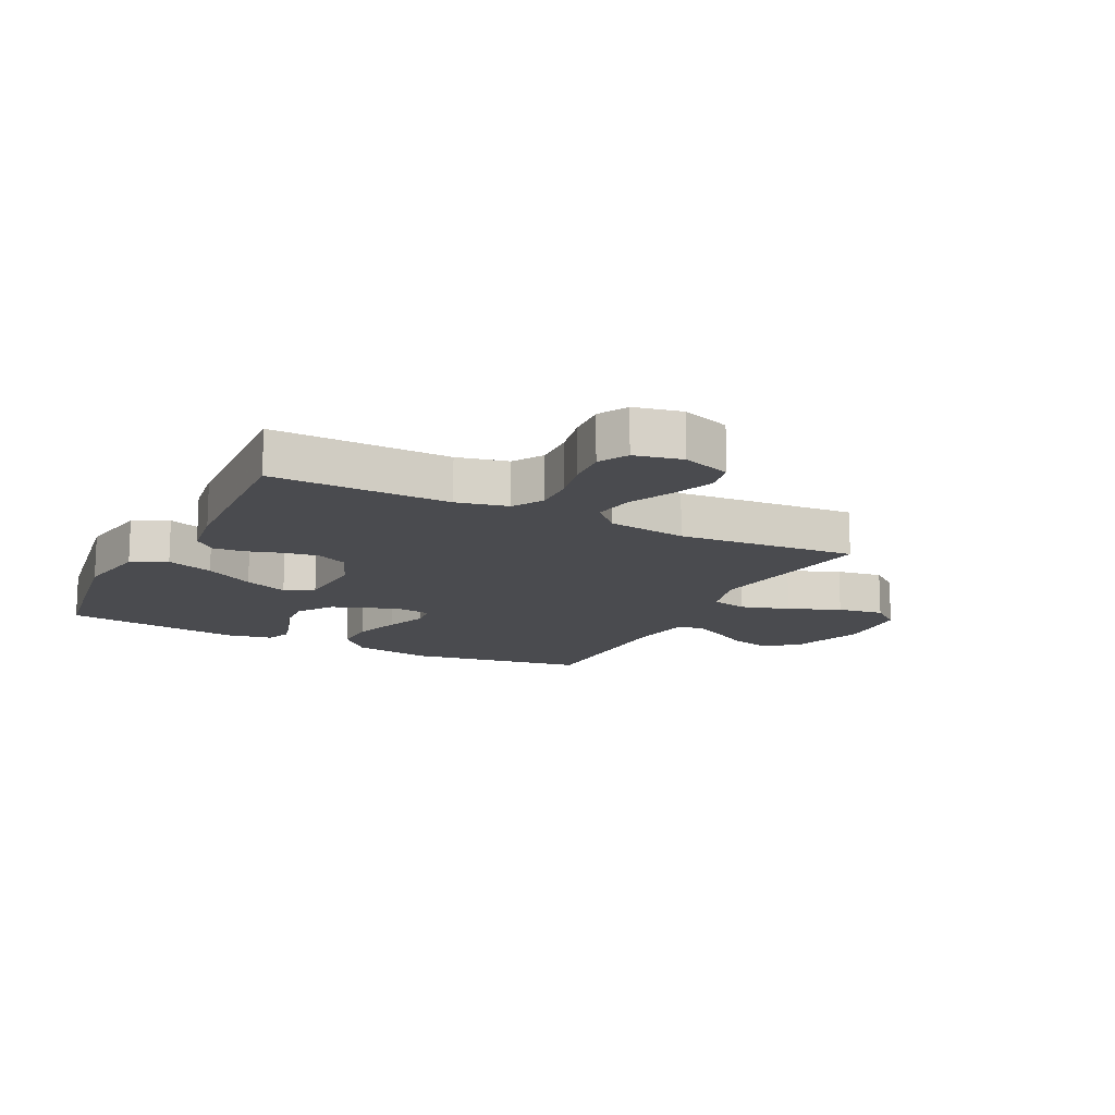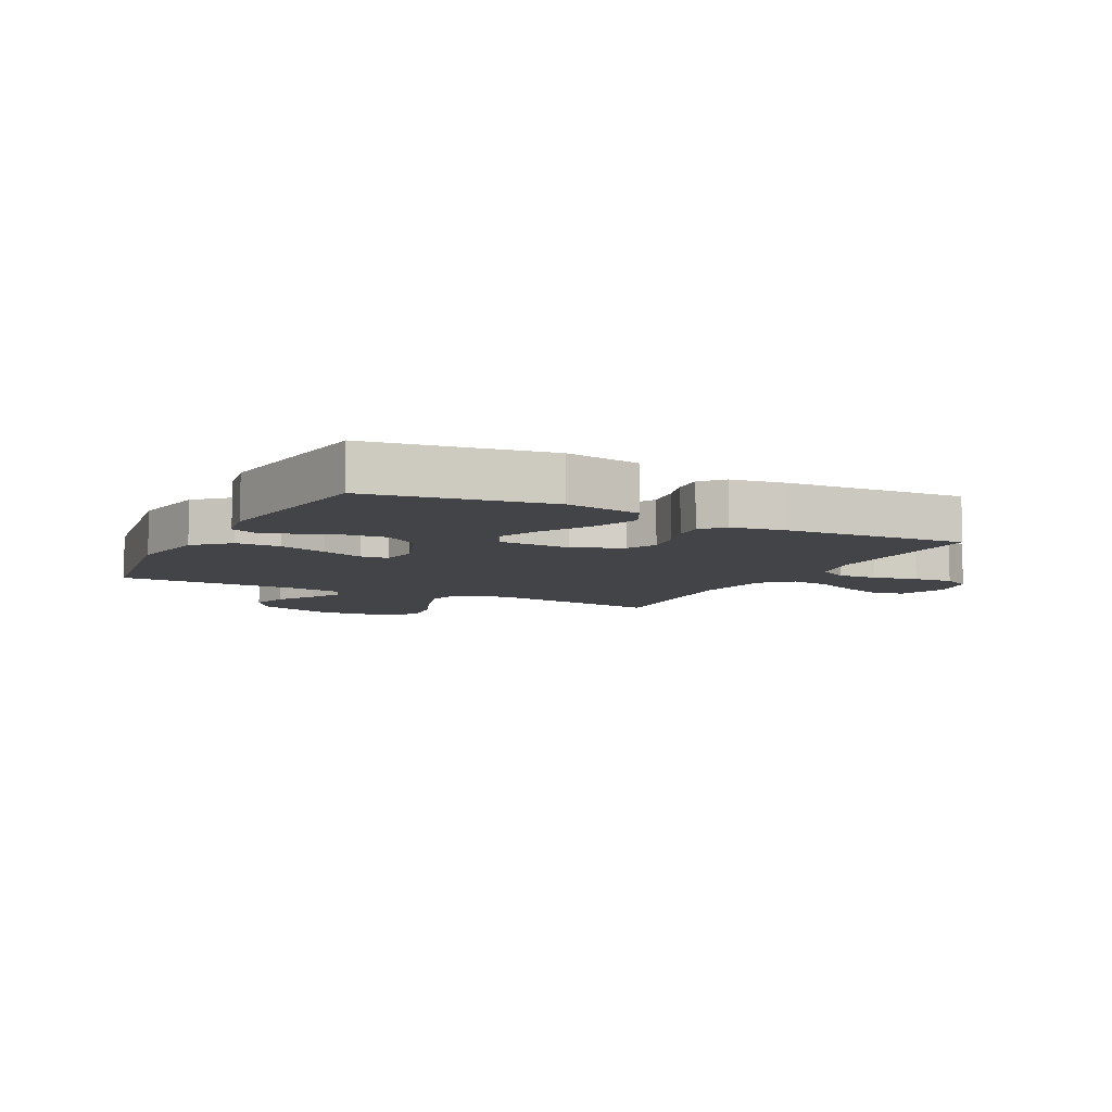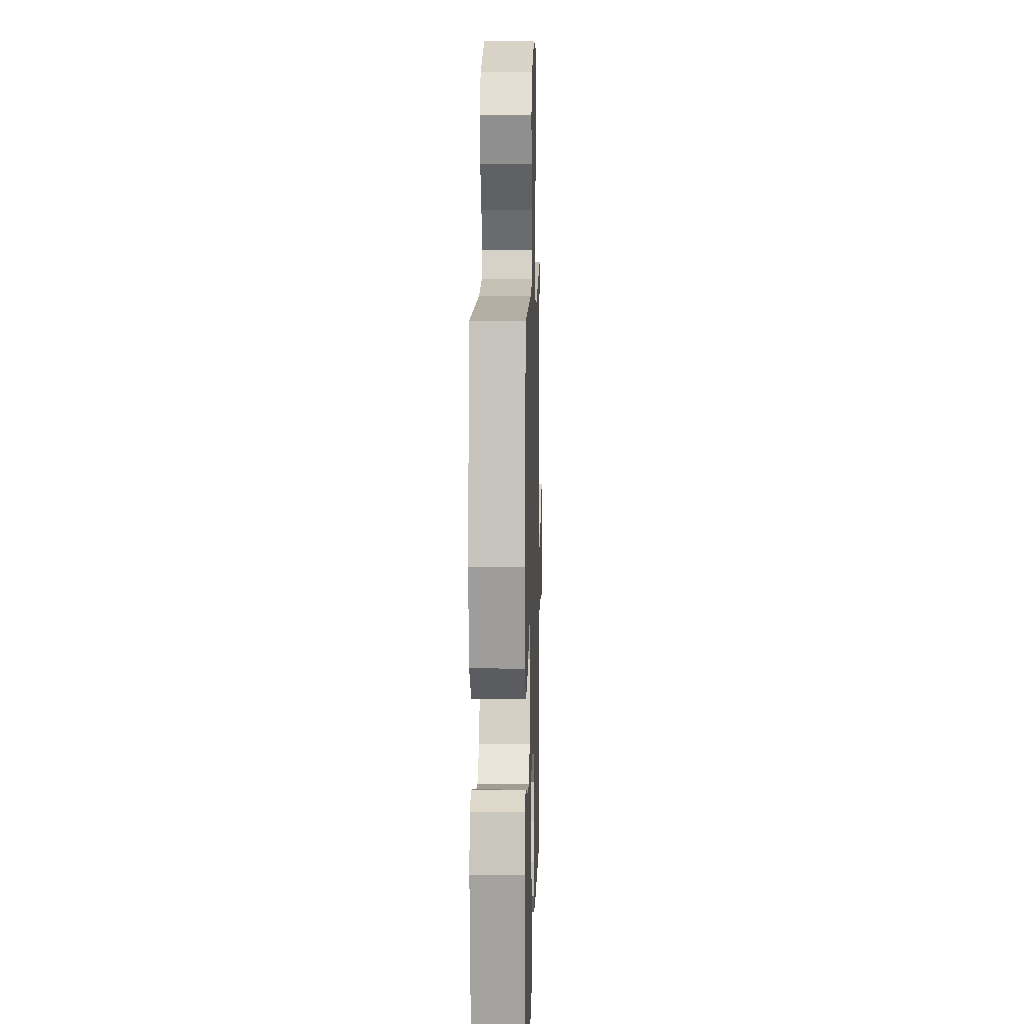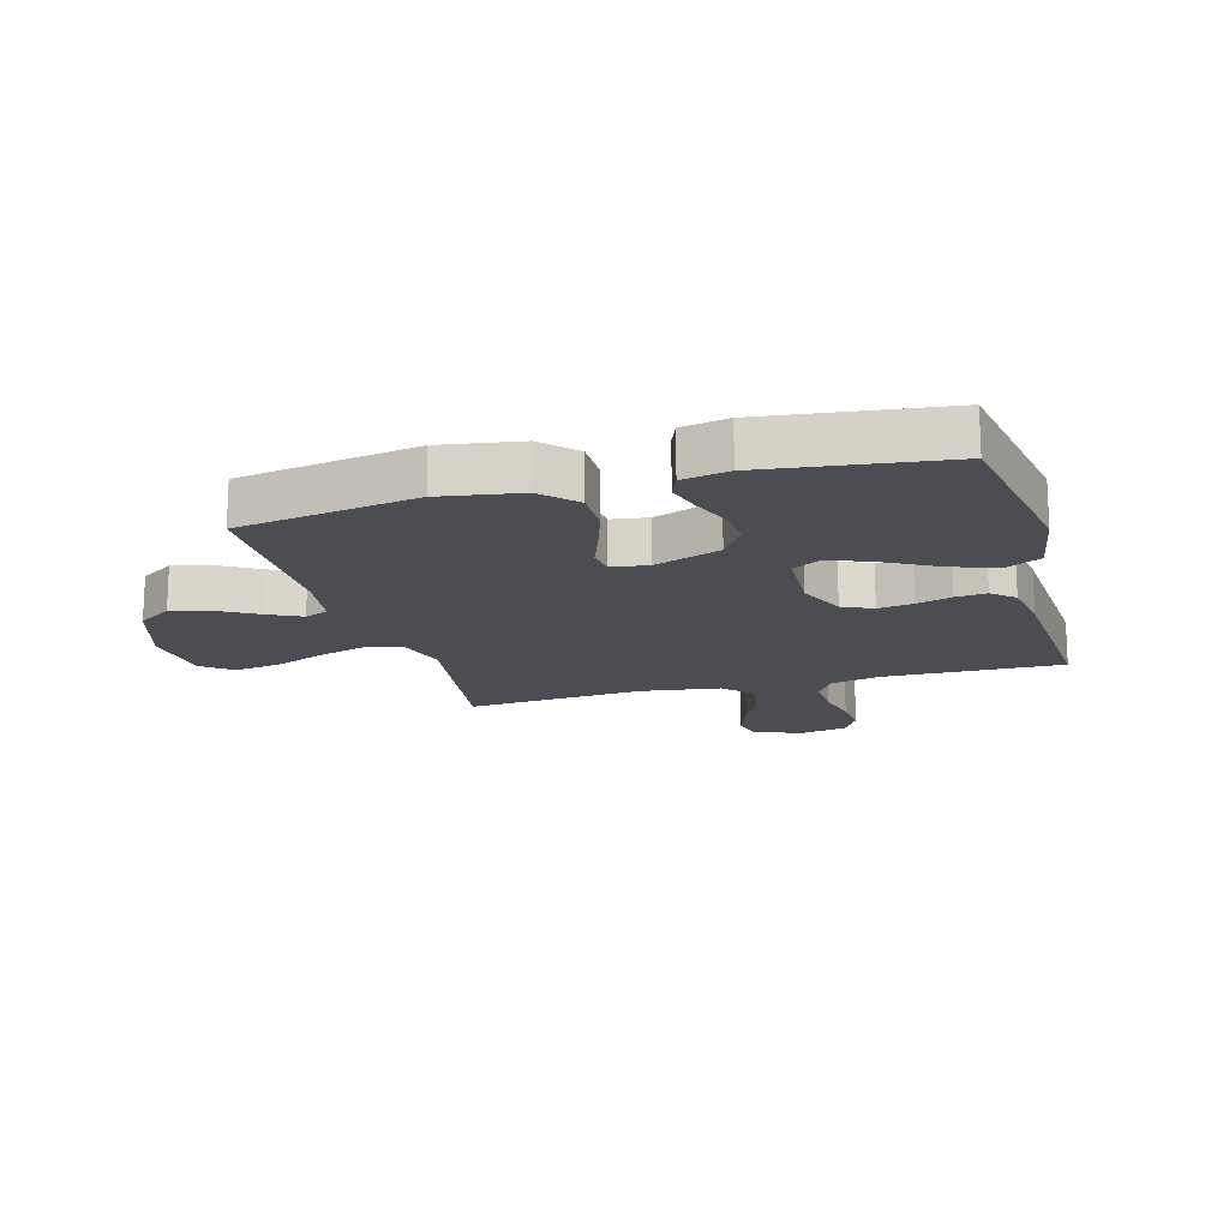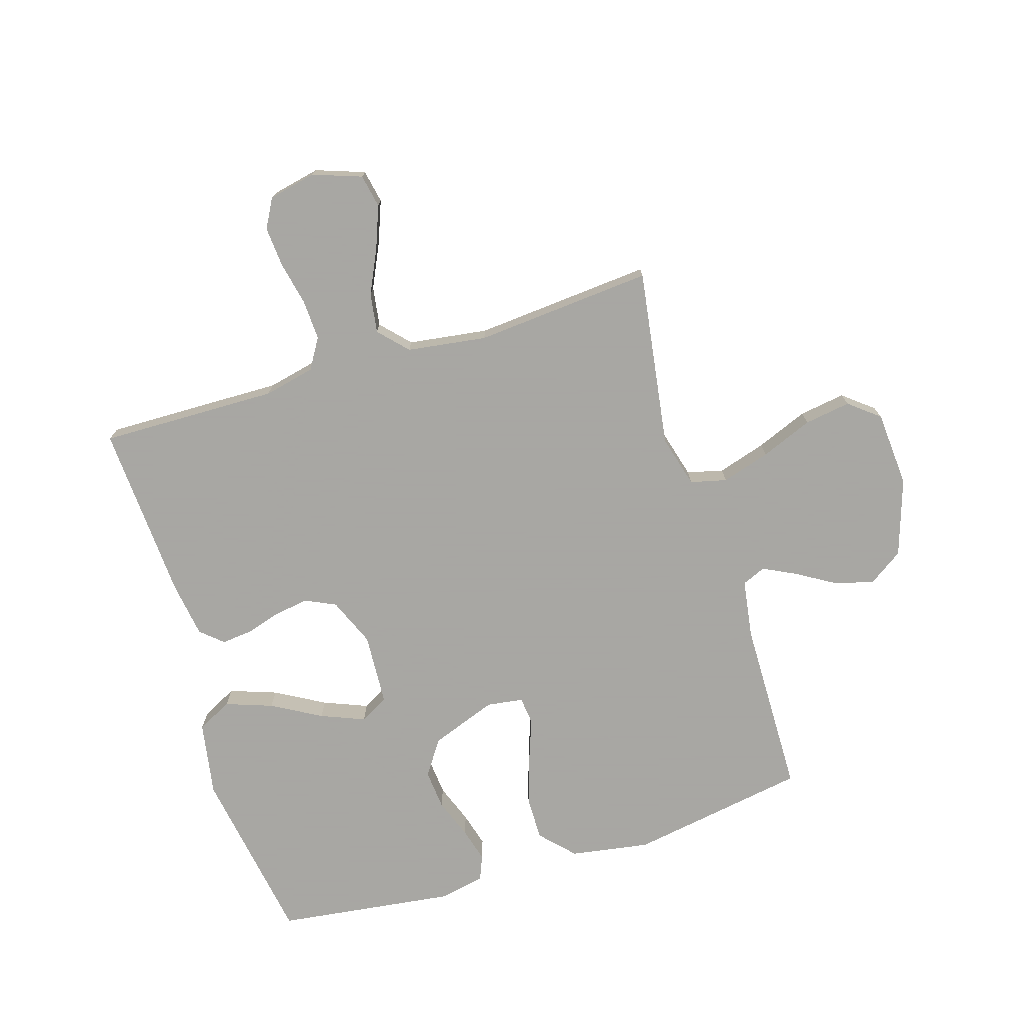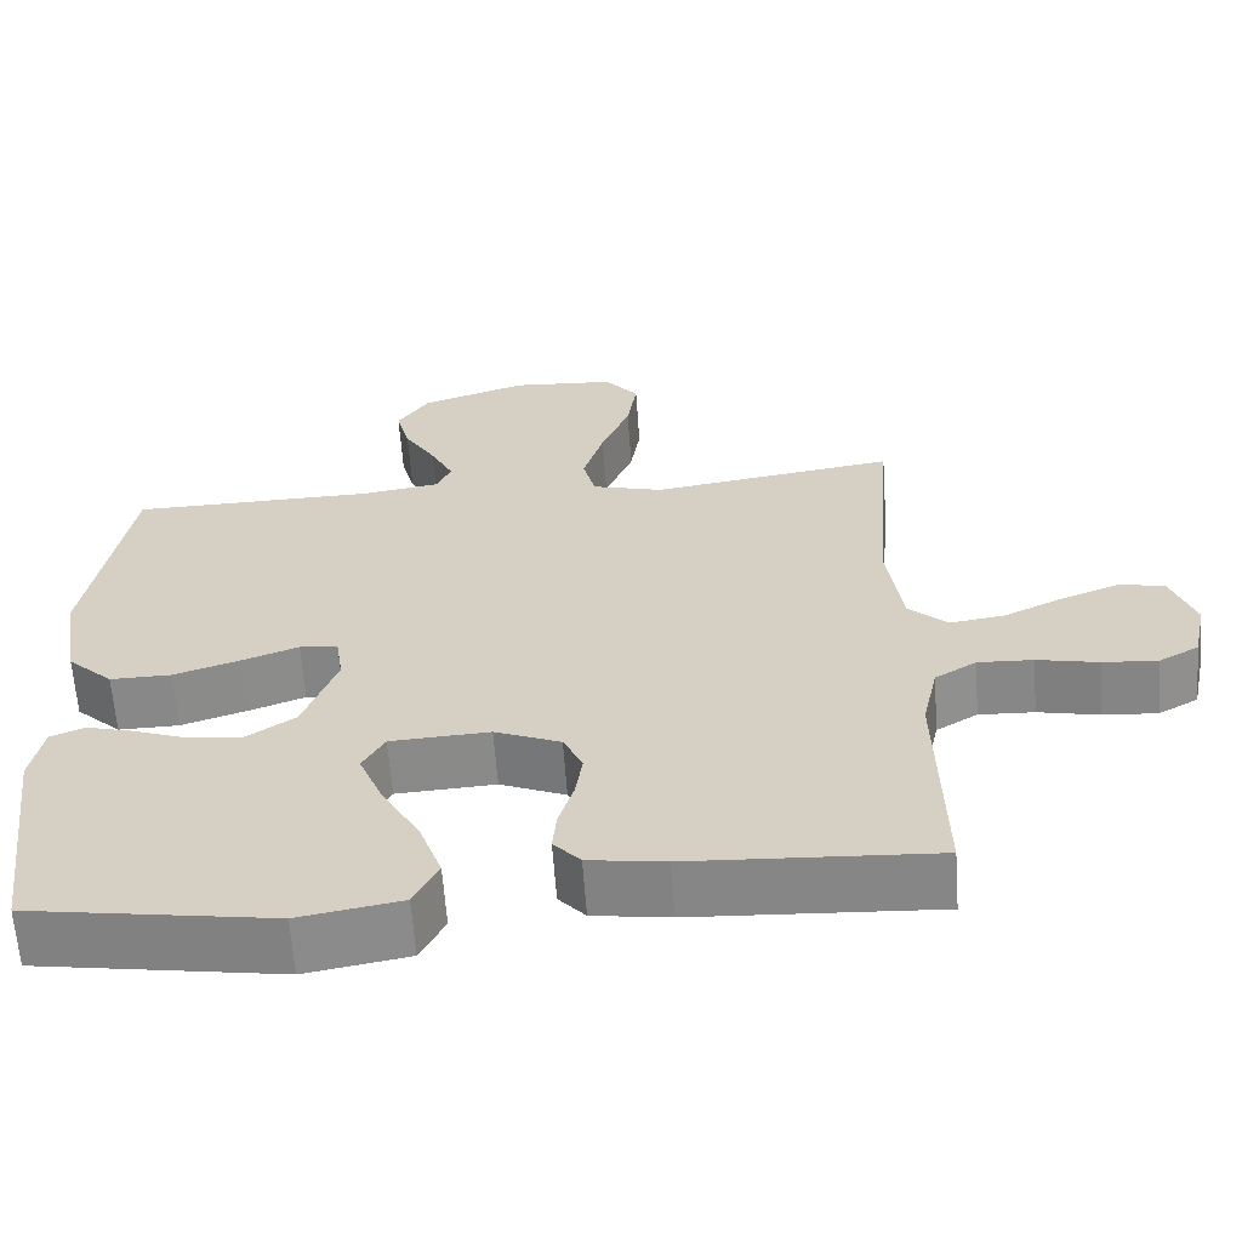
<metadata>
{"format":"obj","ext":"obj","renderer":"f3d","projection":"perspective","resolution":1024,"background":"white","views":[{"elev":-14.3,"azim":-116.7,"up":"+Y"},{"elev":-7.7,"azim":152.7,"up":"+Y"},{"elev":9.8,"azim":91.6,"up":"+Z"},{"elev":-16.3,"azim":105.9,"up":"+Y"},{"elev":-74.4,"azim":-72.8,"up":"+Y"},{"elev":-62.8,"azim":-175.9,"up":"+Z"}]}
</metadata>
<code>
v 0.5 0.07 -0.5
v 0.2 0.07 -0.549
v 0.074 0.07 -0.527
v 0.044 0.07 -0.468
v 0.072 0.07 -0.389
v 0.119 0.07 -0.306
v 0.149 0.07 -0.232
v 0.122 0.07 -0.184
v 0 0.07 -0.177
v -0.081 0.07 -0.211
v -0.105 0.07 -0.262
v -0.096 0.07 -0.321
v -0.078 0.07 -0.38
v -0.073 0.07 -0.432
v -0.106 0.07 -0.469
v -0.2 0.07 -0.483
v -0.5 0.07 -0.5
v -0.494 0.07 -0.2
v -0.513 0.07 -0.114
v -0.564 0.07 -0.083
v -0.632 0.07 -0.086
v -0.707 0.07 -0.102
v -0.774 0.07 -0.107
v -0.823 0.07 -0.08
v -0.84 0.07 0
v -0.811 0.07 0.082
v -0.755 0.07 0.093
v -0.684 0.07 0.066
v -0.61 0.07 0.031
v -0.543 0.07 0.021
v -0.495 0.07 0.066
v -0.476 0.07 0.2
v -0.5 0.07 0.5
v -0.2 0.07 0.455
v -0.112 0.07 0.479
v -0.097 0.07 0.54
v -0.122 0.07 0.622
v -0.157 0.07 0.709
v -0.169 0.07 0.787
v -0.128 0.07 0.838
v 0 0.07 0.847
v 0.13 0.07 0.804
v 0.169 0.07 0.746
v 0.152 0.07 0.681
v 0.113 0.07 0.616
v 0.085 0.07 0.56
v 0.102 0.07 0.52
v 0.2 0.07 0.505
v 0.5 0.07 0.5
v 0.55 0.07 0.2
v 0.528 0.07 0.066
v 0.472 0.07 0.013
v 0.397 0.07 0.014
v 0.317 0.07 0.04
v 0.246 0.07 0.066
v 0.199 0.07 0.061
v 0.19 0.07 0
v 0.231 0.07 -0.112
v 0.29 0.07 -0.152
v 0.357 0.07 -0.146
v 0.424 0.07 -0.121
v 0.482 0.07 -0.105
v 0.524 0.07 -0.122
v 0.539 0.07 -0.2
v 0.5 0 -0.5
v 0.2 0 -0.549
v 0.074 0 -0.527
v 0.044 0 -0.468
v 0.072 0 -0.389
v 0.119 0 -0.306
v 0.149 0 -0.232
v 0.122 0 -0.184
v 0 0 -0.177
v -0.081 0 -0.211
v -0.105 0 -0.262
v -0.096 0 -0.321
v -0.078 0 -0.38
v -0.073 0 -0.432
v -0.106 0 -0.469
v -0.2 0 -0.483
v -0.5 0 -0.5
v -0.494 0 -0.2
v -0.513 0 -0.114
v -0.564 0 -0.083
v -0.632 0 -0.086
v -0.707 0 -0.102
v -0.774 0 -0.107
v -0.823 0 -0.08
v -0.84 0 0
v -0.811 0 0.082
v -0.755 0 0.093
v -0.684 0 0.066
v -0.61 0 0.031
v -0.543 0 0.021
v -0.495 0 0.066
v -0.476 0 0.2
v -0.5 0 0.5
v -0.2 0 0.455
v -0.112 0 0.479
v -0.097 0 0.54
v -0.122 0 0.622
v -0.157 0 0.709
v -0.169 0 0.787
v -0.128 0 0.838
v 0 0 0.847
v 0.13 0 0.804
v 0.169 0 0.746
v 0.152 0 0.681
v 0.113 0 0.616
v 0.085 0 0.56
v 0.102 0 0.52
v 0.2 0 0.505
v 0.5 0 0.5
v 0.55 0 0.2
v 0.528 0 0.066
v 0.472 0 0.013
v 0.397 0 0.014
v 0.317 0 0.04
v 0.246 0 0.066
v 0.199 0 0.061
v 0.19 0 0
v 0.231 0 -0.112
v 0.29 0 -0.152
v 0.357 0 -0.146
v 0.424 0 -0.121
v 0.482 0 -0.105
v 0.524 0 -0.122
v 0.539 0 -0.2
f 4 5 6
f 3 4 6
f 2 3 6
f 1 2 6
f 64 1 6
f 63 64 6
f 62 63 6
f 61 62 6
f 60 61 6
f 59 60 6 7
f 58 59 7 8
f 57 58 8 9
f 56 57 9 10
f 53 54 55
f 52 53 55
f 51 52 55
f 50 51 55
f 49 50 55
f 48 49 55
f 47 48 55 56
f 46 47 56 10
f 43 44 45
f 42 43 45
f 41 42 45
f 40 41 45
f 39 40 45
f 38 39 45
f 37 38 45
f 36 37 45 46
f 46 10 11
f 36 46 11
f 35 36 11
f 32 33 34
f 34 35 11
f 32 34 11
f 31 32 11
f 27 28 29
f 26 27 29
f 25 26 29
f 24 25 29
f 23 24 29
f 22 23 29
f 21 22 29
f 20 21 29 30
f 31 11 12
f 30 31 12
f 20 30 12
f 19 20 12
f 16 17 18
f 16 18 19
f 15 16 19
f 14 15 19
f 13 14 19
f 12 13 19
f 70 69 68
f 70 68 67
f 70 67 66
f 70 66 65
f 70 65 128
f 70 128 127
f 70 127 126
f 70 126 125
f 70 125 124
f 71 70 124 123
f 72 71 123 122
f 73 72 122 121
f 74 73 121 120
f 119 118 117
f 119 117 116
f 119 116 115
f 119 115 114
f 119 114 113
f 119 113 112
f 120 119 112 111
f 74 120 111 110
f 109 108 107
f 109 107 106
f 109 106 105
f 109 105 104
f 109 104 103
f 109 103 102
f 109 102 101
f 110 109 101 100
f 75 74 110
f 75 110 100
f 75 100 99
f 98 97 96
f 75 99 98
f 75 98 96
f 75 96 95
f 93 92 91
f 93 91 90
f 93 90 89
f 93 89 88
f 93 88 87
f 93 87 86
f 93 86 85
f 94 93 85 84
f 76 75 95
f 76 95 94
f 76 94 84
f 76 84 83
f 82 81 80
f 83 82 80
f 83 80 79
f 83 79 78
f 83 78 77
f 83 77 76
f 1 65 66 2
f 2 66 67 3
f 3 67 68 4
f 4 68 69 5
f 5 69 70 6
f 6 70 71 7
f 7 71 72 8
f 8 72 73 9
f 9 73 74 10
f 10 74 75 11
f 11 75 76 12
f 12 76 77 13
f 13 77 78 14
f 14 78 79 15
f 15 79 80 16
f 16 80 81 17
f 17 81 82 18
f 18 82 83 19
f 19 83 84 20
f 20 84 85 21
f 21 85 86 22
f 22 86 87 23
f 23 87 88 24
f 24 88 89 25
f 25 89 90 26
f 26 90 91 27
f 27 91 92 28
f 28 92 93 29
f 29 93 94 30
f 30 94 95 31
f 31 95 96 32
f 32 96 97 33
f 33 97 98 34
f 34 98 99 35
f 35 99 100 36
f 36 100 101 37
f 37 101 102 38
f 38 102 103 39
f 39 103 104 40
f 40 104 105 41
f 41 105 106 42
f 42 106 107 43
f 43 107 108 44
f 44 108 109 45
f 45 109 110 46
f 46 110 111 47
f 47 111 112 48
f 48 112 113 49
f 49 113 114 50
f 50 114 115 51
f 51 115 116 52
f 52 116 117 53
f 53 117 118 54
f 54 118 119 55
f 55 119 120 56
f 56 120 121 57
f 57 121 122 58
f 58 122 123 59
f 59 123 124 60
f 60 124 125 61
f 61 125 126 62
f 62 126 127 63
f 63 127 128 64
f 64 128 65 1

</code>
